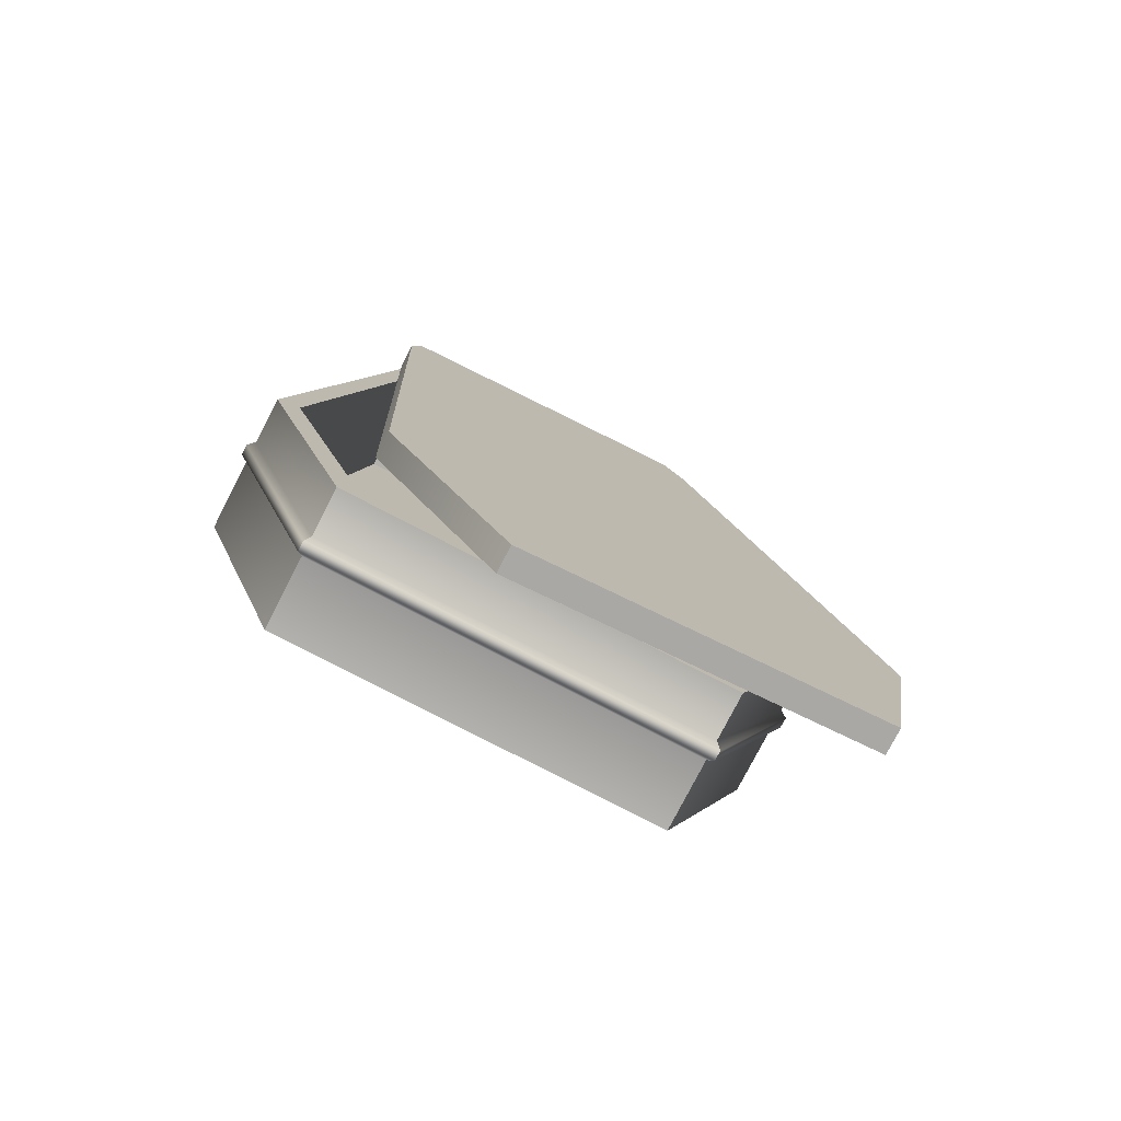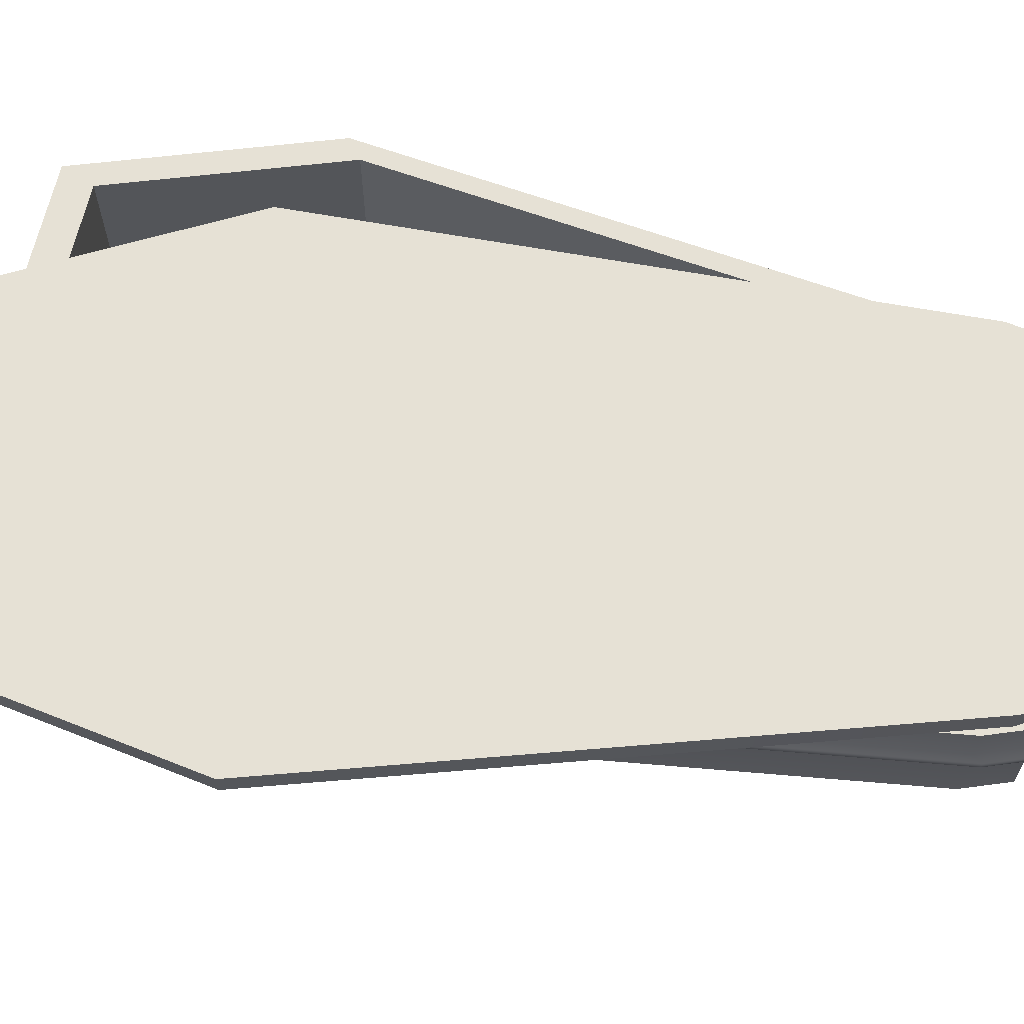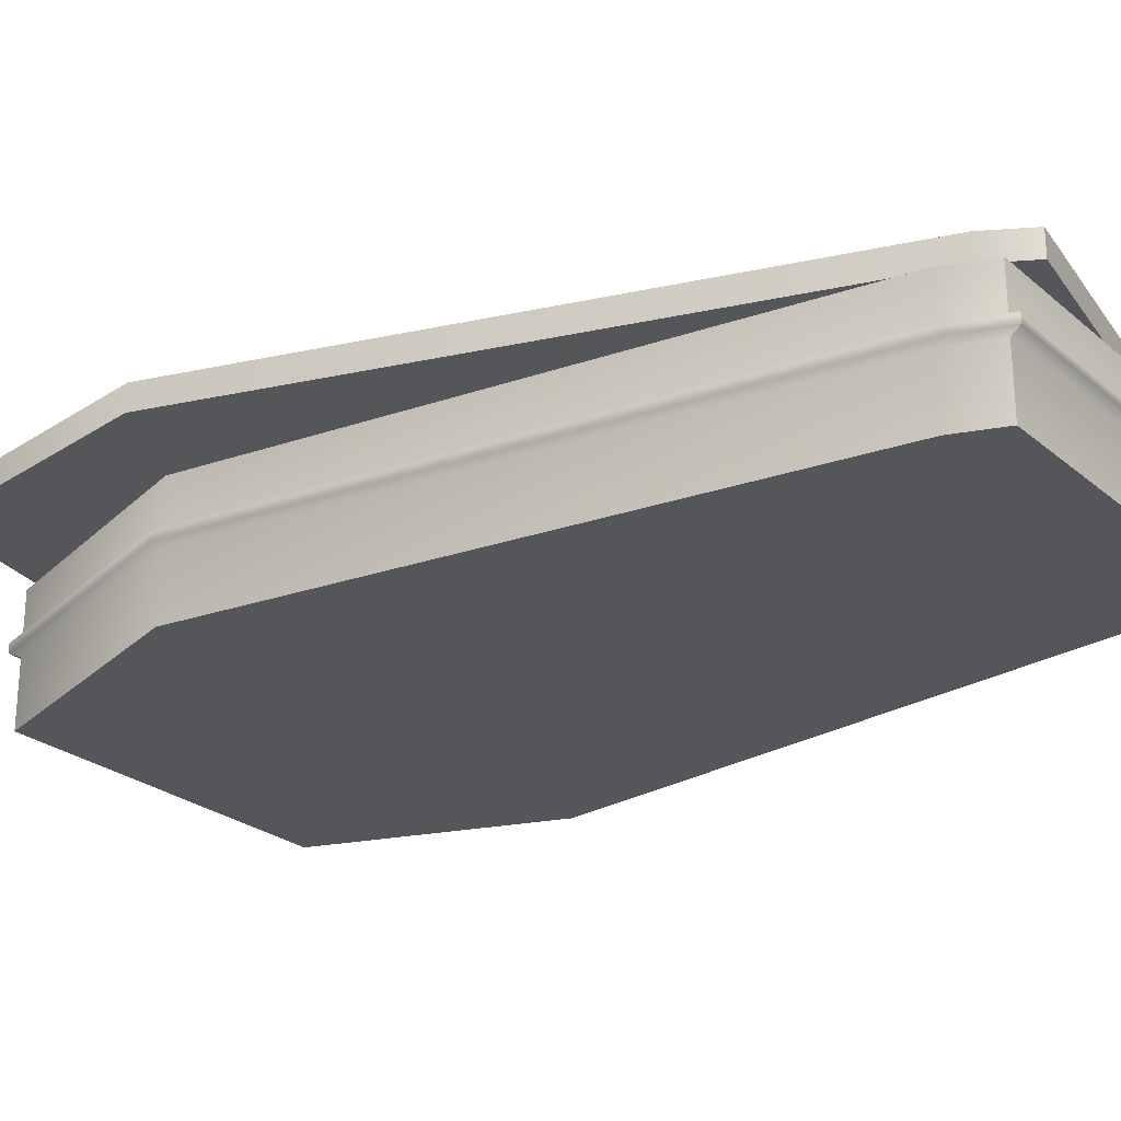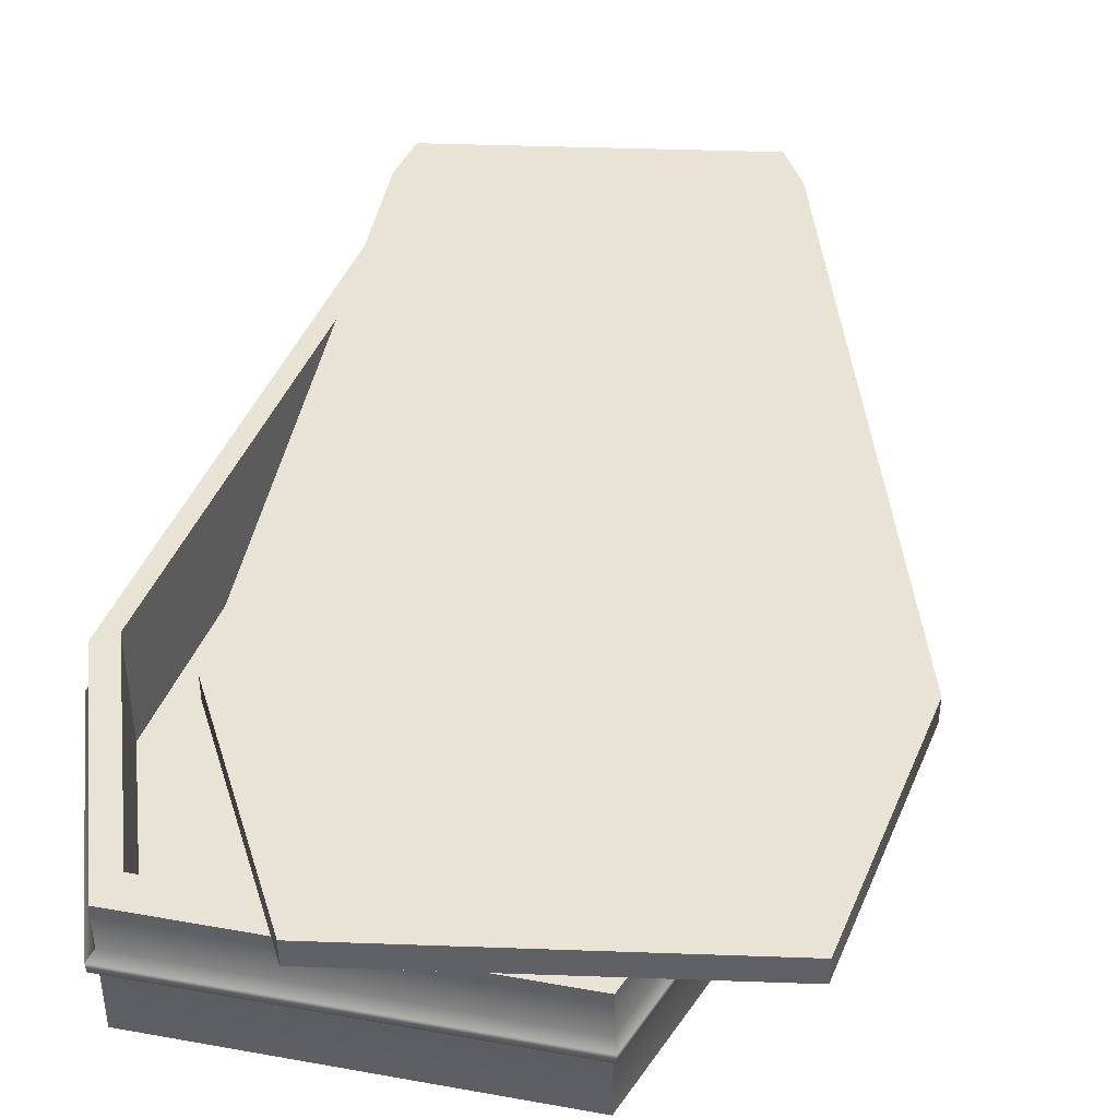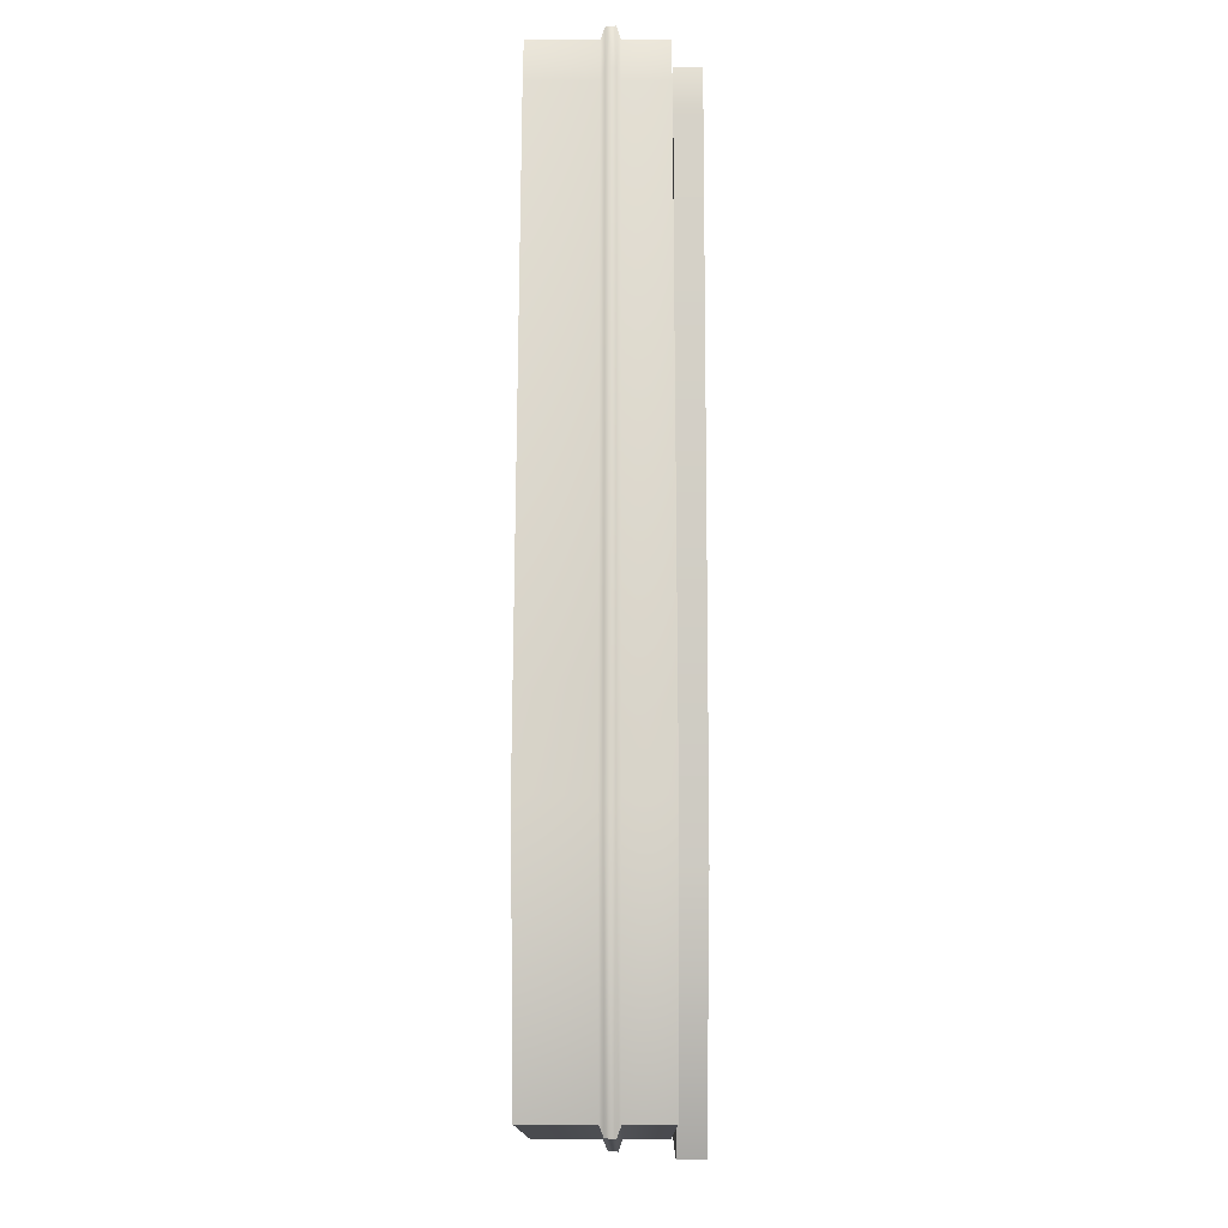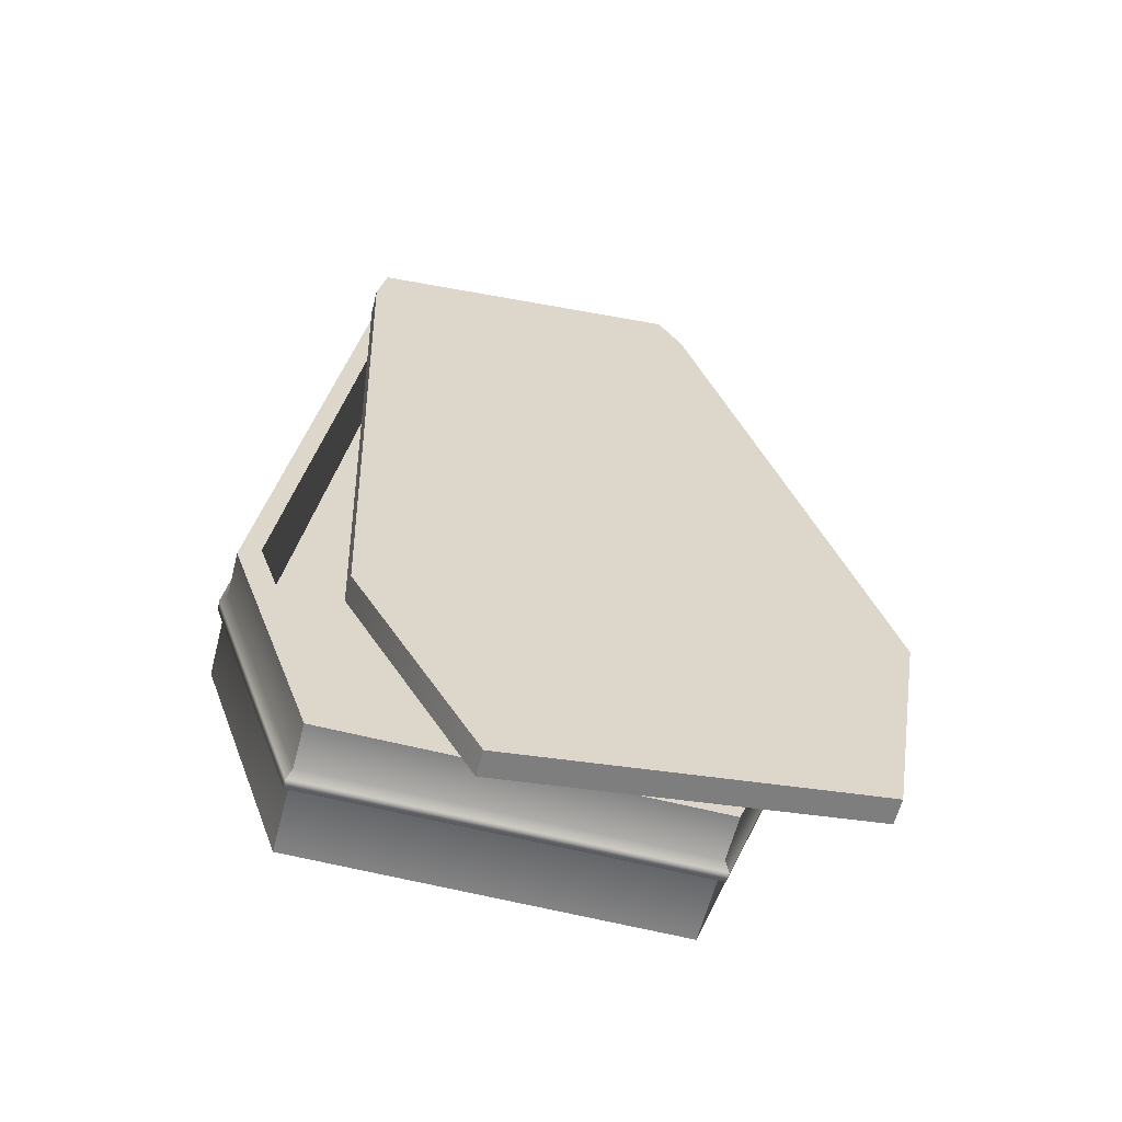
<metadata>
{"format":"obj","ext":"obj","renderer":"f3d","projection":"perspective","resolution":1024,"background":"white","views":[{"elev":-79.0,"azim":152.6,"up":"+Z"},{"elev":64.6,"azim":-77.5,"up":"+Y"},{"elev":-25.1,"azim":-53.1,"up":"+Y"},{"elev":42.0,"azim":-167.8,"up":"+Y"},{"elev":-13.7,"azim":90.3,"up":"+Z"},{"elev":-61.4,"azim":165.5,"up":"+Z"}]}
</metadata>
<code>
g default
v -275 305.9 941.1
v 348.8 305.9 833.9
v -612.8 305.9 -827.3
v 77.1 305.9 -945.8
v -695 305.9 -332.5
v 319.7 305.9 -506.7
v -323.5 305.9 856.8
v 366.4 305.9 738.4
v -323.5 255.9 856.8
v 366.4 255.9 738.4
v 348.8 255.9 833.9
v -275 255.9 941.1
v -612.8 255.9 -827.3
v 77.1 255.9 -945.8
v 319.7 255.9 -506.7
v -695 255.9 -332.5
g Coffin_top
f 9 10 11 12
f 13 14 15 16
f 16 15 10 9
f 7 1 2 8
f 3 5 6 4
f 5 7 8 6
f 8 2 11 10
f 2 1 12 11
f 1 7 9 12
f 3 4 14 13
f 4 6 15 14
f 5 3 13 16
f 6 8 10 15
f 7 5 16 9
g default
v -316.5 5 900
v 316.5 5 900
v -316.5 255 900
v 316.5 255 900
v -350 255 -900
v 350 255 -900
v -350 5 -900
v 350 5 -900
v 514.7 255 -426.2
v -514.7 255 -426.2
v -514.7 5 -426.2
v 514.7 5 -426.2
v 350 255 808.8
v -350 255 808.8
v -350 5 808.8
v 350 5 808.8
v 514.7 169.5 -426.2
v 350 169.5 808.8
v 316.5 169.5 900
v -316.5 169.5 900
v -350 169.5 808.8
v -514.7 169.5 -426.2
v -350 169.5 -900
v 350 169.5 -900
v 514.7 134.5 -426.2
v 350 134.5 808.8
v 316.5 134.5 900
v -316.5 134.5 900
v -350 134.5 808.8
v -514.7 134.5 -426.2
v -350 134.5 -900
v 350 134.5 -900
v 527.1 161.8 -436.5
v 358.4 161.8 828.2
v 324.1 161.8 921.7
v -324.1 161.8 921.7
v -358.4 161.8 828.2
v -527.1 161.8 -436.5
v -358.4 161.8 -921.7
v 358.4 161.8 -921.7
v -323.7 142.9 920.6
v -358 142.9 827.3
v -526.5 142.9 -436
v -358 142.9 -920.6
v 358 142.9 -920.6
v 526.5 142.9 -436
v 358 142.9 827.3
v 323.7 142.9 920.6
v -323.2 255 -834.7
v 323.2 255 -834.7
v 475.4 255 -397.1
v -475.4 255 -397.1
v 323.2 255 743.4
v -323.2 255 743.4
v -323.2 30.02 -834.7
v 323.2 30.02 -834.7
v 475.4 30.02 -397.1
v -475.4 30.02 -397.1
v 323.2 30.02 743.4
v -323.2 30.02 743.4
g pCube39
f 17 18 43 44
f 19 20 29 30
f 47 48 24 23
f 31 17 18 32
f 18 32 42 43
f 31 17 44 45
f 23 27 46 47
f 23 27 28 24
f 48 41 28 24
f 27 31 45 46
f 27 31 32 28
f 42 32 28 41
f 29 34 33 25
f 35 34 29 20
f 36 35 20 19
f 37 36 19 30
f 38 37 30 26
f 39 38 26 21
f 21 22 40 39
f 25 33 40 22
f 63 42 41 62
f 43 42 63 64
f 44 43 64 57
f 45 44 57 58
f 46 45 58 59
f 47 46 59 60
f 60 61 48 47
f 61 62 41 48
f 34 50 49 33
f 51 50 34 35
f 52 51 35 36
f 53 52 36 37
f 54 53 37 38
f 55 54 38 39
f 39 40 56 55
f 40 33 49 56
f 58 57 52 53
f 59 58 53 54
f 60 59 54 55
f 55 56 61 60
f 56 49 62 61
f 50 63 62 49
f 64 63 50 51
f 57 64 51 52
f 22 21 65 66
f 25 22 66 67
f 21 26 68 65
f 29 25 67 69
f 26 30 70 68
f 30 29 69 70
f 66 65 71 72
f 67 66 72 73
f 65 68 74 71
f 69 67 73 75
f 68 70 76 74
f 70 69 75 76

</code>
